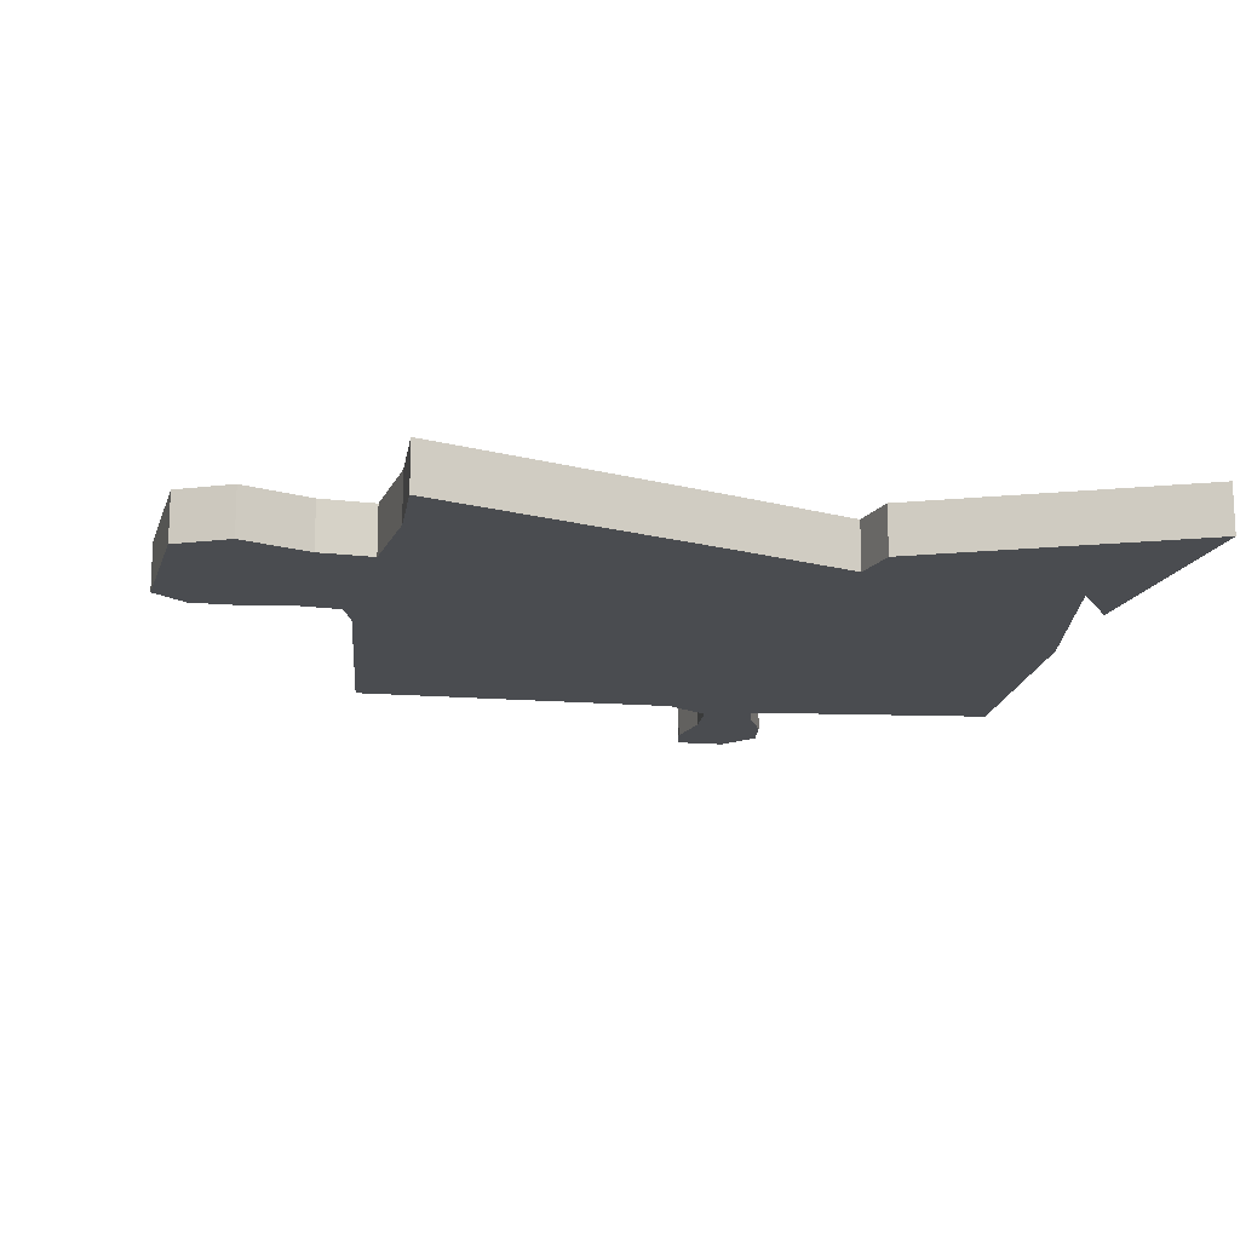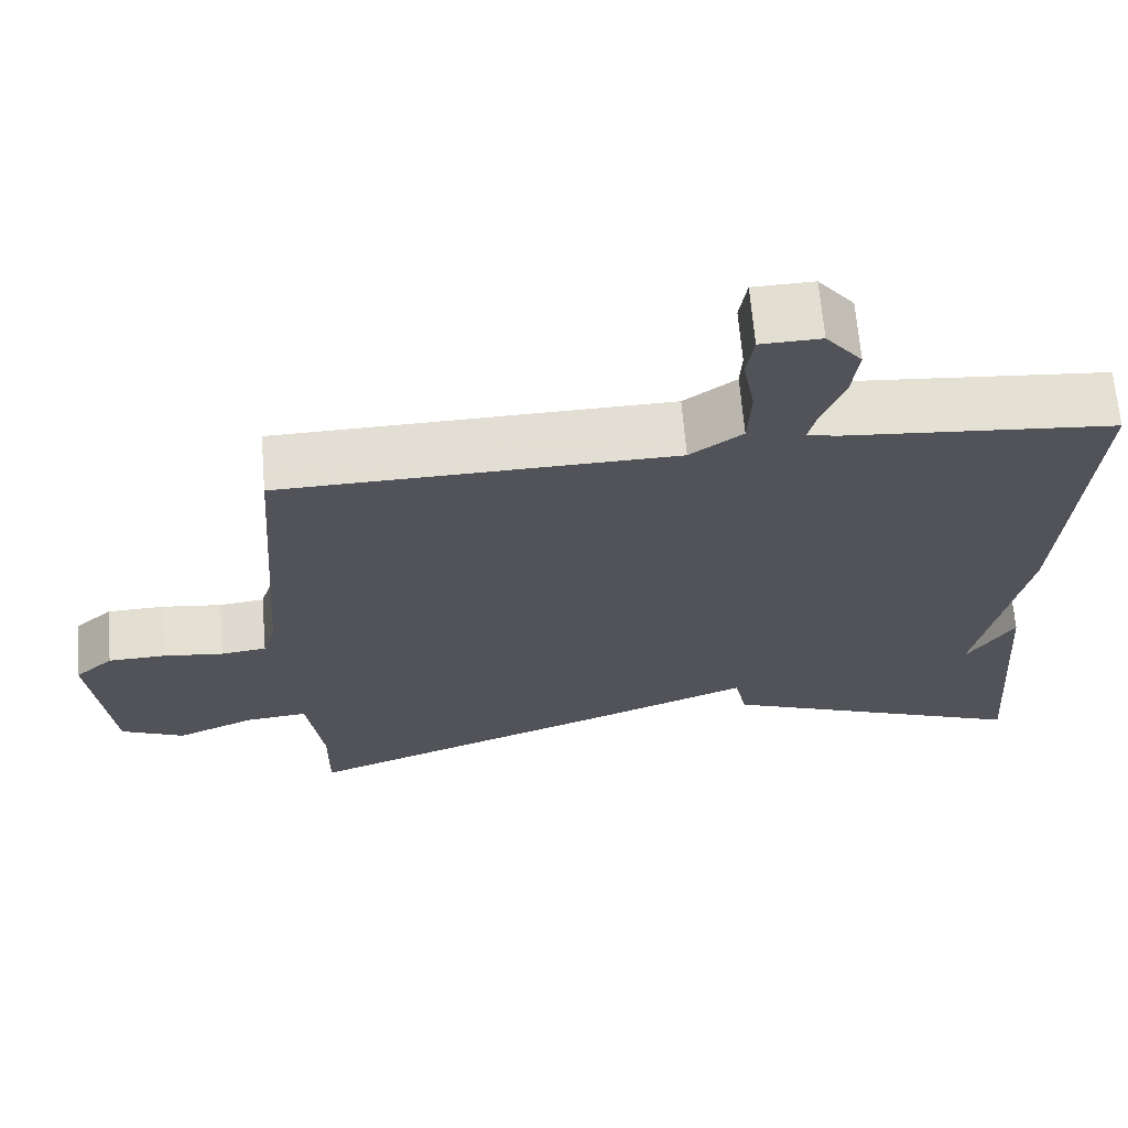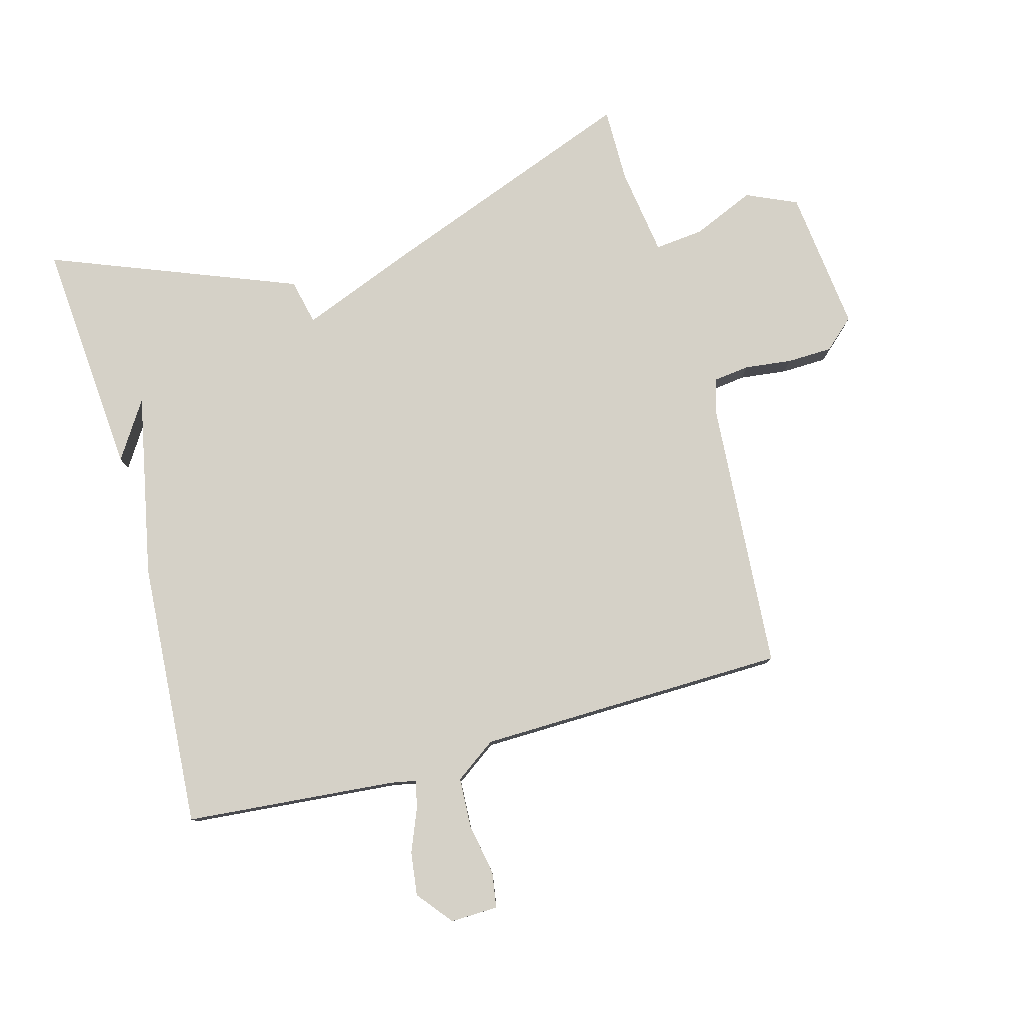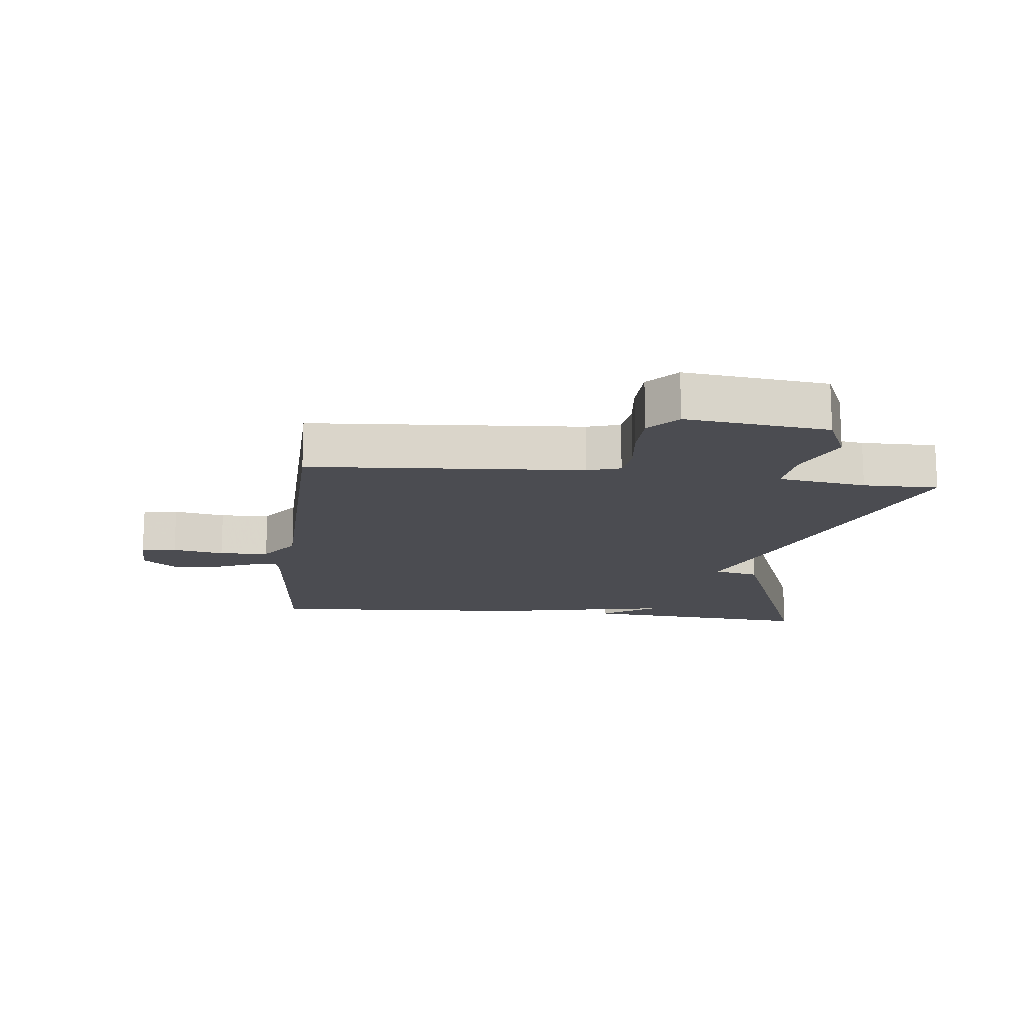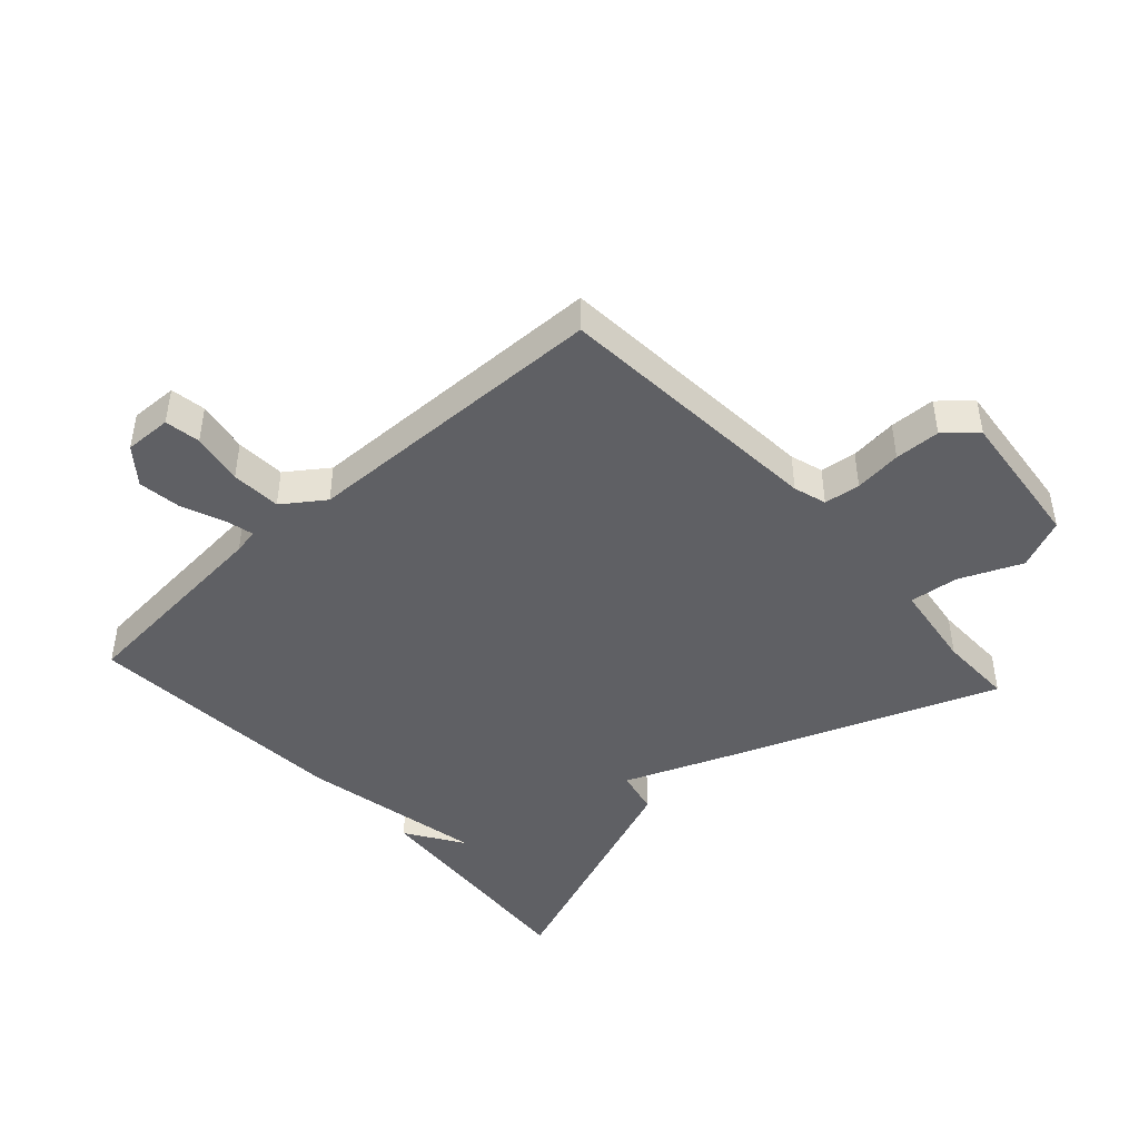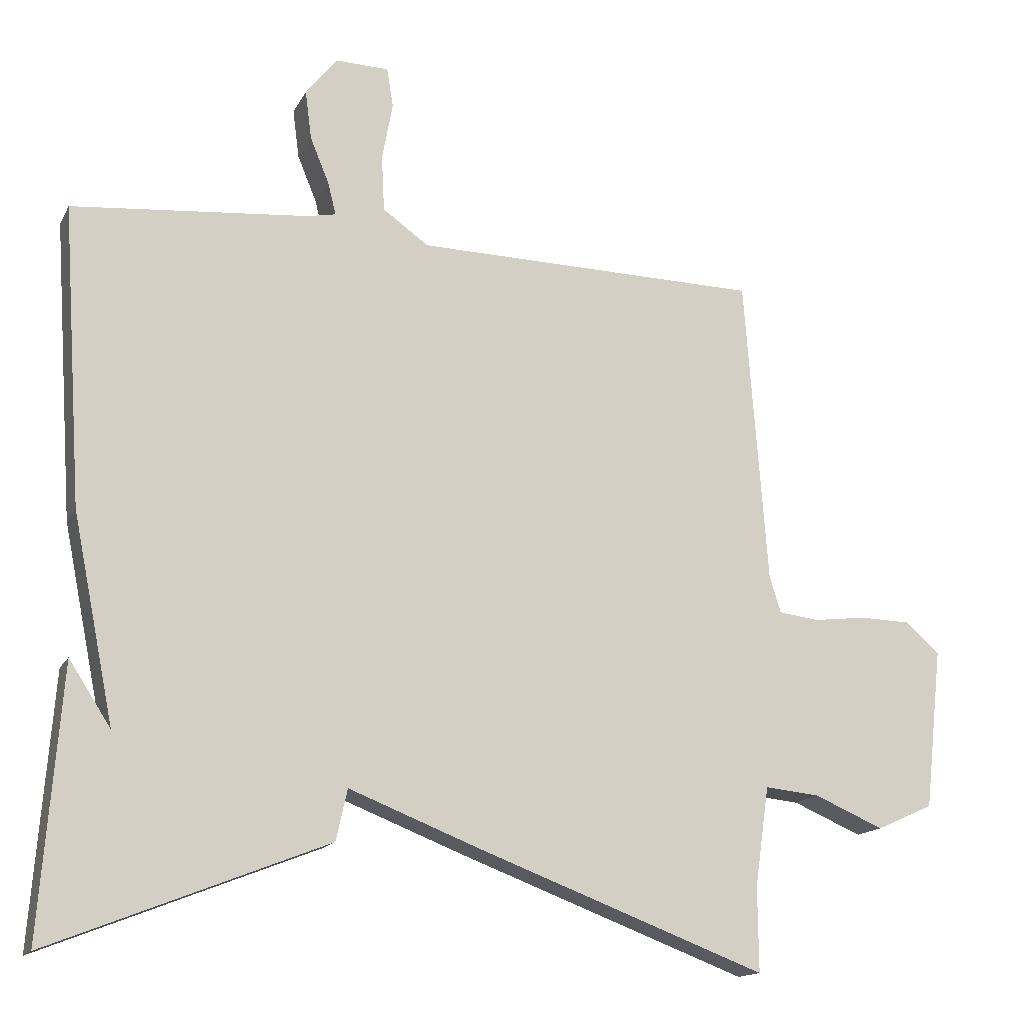
<metadata>
{"format":"obj","ext":"obj","renderer":"f3d","projection":"perspective","resolution":1024,"background":"white","views":[{"elev":-15.0,"azim":170.6,"up":"+Y"},{"elev":66.7,"azim":175.2,"up":"+Z"},{"elev":79.1,"azim":-15.5,"up":"+Y"},{"elev":-15.3,"azim":83.4,"up":"+Y"},{"elev":-44.7,"azim":42.2,"up":"+Y"},{"elev":-15.2,"azim":-19.3,"up":"+Z"}]}
</metadata>
<code>
v 0.5 0.07 0.5
v 0.532 0.07 0.066
v 0.548 0.07 0.014
v 0.605 0.07 0.007
v 0.68 0.07 0.016
v 0.752 0.07 0.014
v 0.8 0.07 -0.029
v 0.775 0.07 -0.255
v 0.695 0.07 -0.291
v 0.597 0.07 -0.249
v 0.519 0.07 -0.241
v 0.499 0.07 -0.381
v 0.5 0.07 -0.5
v 0.091 0.07 -0.346
v -0.093 0.07 -0.274
v -0.109 0.07 -0.346
v -0.5 0.07 -0.5
v -0.471 0.07 -0.123
v -0.412 0.07 -0.214
v -0.471 0.07 0.077
v -0.5 0.07 0.5
v -0.166 0.07 0.53
v -0.126 0.07 0.538
v -0.137 0.07 0.583
v -0.164 0.07 0.649
v -0.173 0.07 0.718
v -0.128 0.07 0.774
v -0.053 0.07 0.772
v -0.044 0.07 0.716
v -0.059 0.07 0.634
v -0.055 0.07 0.555
v 0.01 0.07 0.509
v 0.5 0 0.5
v 0.532 0 0.066
v 0.548 0 0.014
v 0.605 0 0.007
v 0.68 0 0.016
v 0.752 0 0.014
v 0.8 0 -0.029
v 0.775 0 -0.255
v 0.695 0 -0.291
v 0.597 0 -0.249
v 0.519 0 -0.241
v 0.499 0 -0.381
v 0.5 0 -0.5
v 0.091 0 -0.346
v -0.093 0 -0.274
v -0.109 0 -0.346
v -0.5 0 -0.5
v -0.471 0 -0.123
v -0.412 0 -0.214
v -0.471 0 0.077
v -0.5 0 0.5
v -0.166 0 0.53
v -0.126 0 0.538
v -0.137 0 0.583
v -0.164 0 0.649
v -0.173 0 0.718
v -0.128 0 0.774
v -0.053 0 0.772
v -0.044 0 0.716
v -0.059 0 0.634
v -0.055 0 0.555
v 0.01 0 0.509
f 28 29 30
f 27 28 30
f 26 27 30
f 25 26 30
f 24 25 30
f 23 24 30 31
f 19 20 21 22
f 19 22 23
f 17 18 19
f 23 31 32
f 19 23 32
f 17 19 32
f 16 17 32
f 15 16 32
f 14 15 32
f 13 14 32
f 12 13 32
f 8 9 10
f 7 8 10
f 6 7 10
f 5 6 10
f 4 5 10
f 3 4 10 11
f 11 12 32
f 3 11 32
f 2 3 32
f 1 2 32
f 62 61 60
f 62 60 59
f 62 59 58
f 62 58 57
f 62 57 56
f 63 62 56 55
f 54 53 52 51
f 55 54 51
f 51 50 49
f 64 63 55
f 64 55 51
f 64 51 49
f 64 49 48
f 64 48 47
f 64 47 46
f 64 46 45
f 64 45 44
f 42 41 40
f 42 40 39
f 42 39 38
f 42 38 37
f 42 37 36
f 43 42 36 35
f 64 44 43
f 64 43 35
f 64 35 34
f 64 34 33
f 1 33 34 2
f 2 34 35 3
f 3 35 36 4
f 4 36 37 5
f 5 37 38 6
f 6 38 39 7
f 7 39 40 8
f 8 40 41 9
f 9 41 42 10
f 10 42 43 11
f 11 43 44 12
f 12 44 45 13
f 13 45 46 14
f 14 46 47 15
f 15 47 48 16
f 16 48 49 17
f 17 49 50 18
f 18 50 51 19
f 19 51 52 20
f 20 52 53 21
f 21 53 54 22
f 22 54 55 23
f 23 55 56 24
f 24 56 57 25
f 25 57 58 26
f 26 58 59 27
f 27 59 60 28
f 28 60 61 29
f 29 61 62 30
f 30 62 63 31
f 31 63 64 32
f 32 64 33 1

</code>
